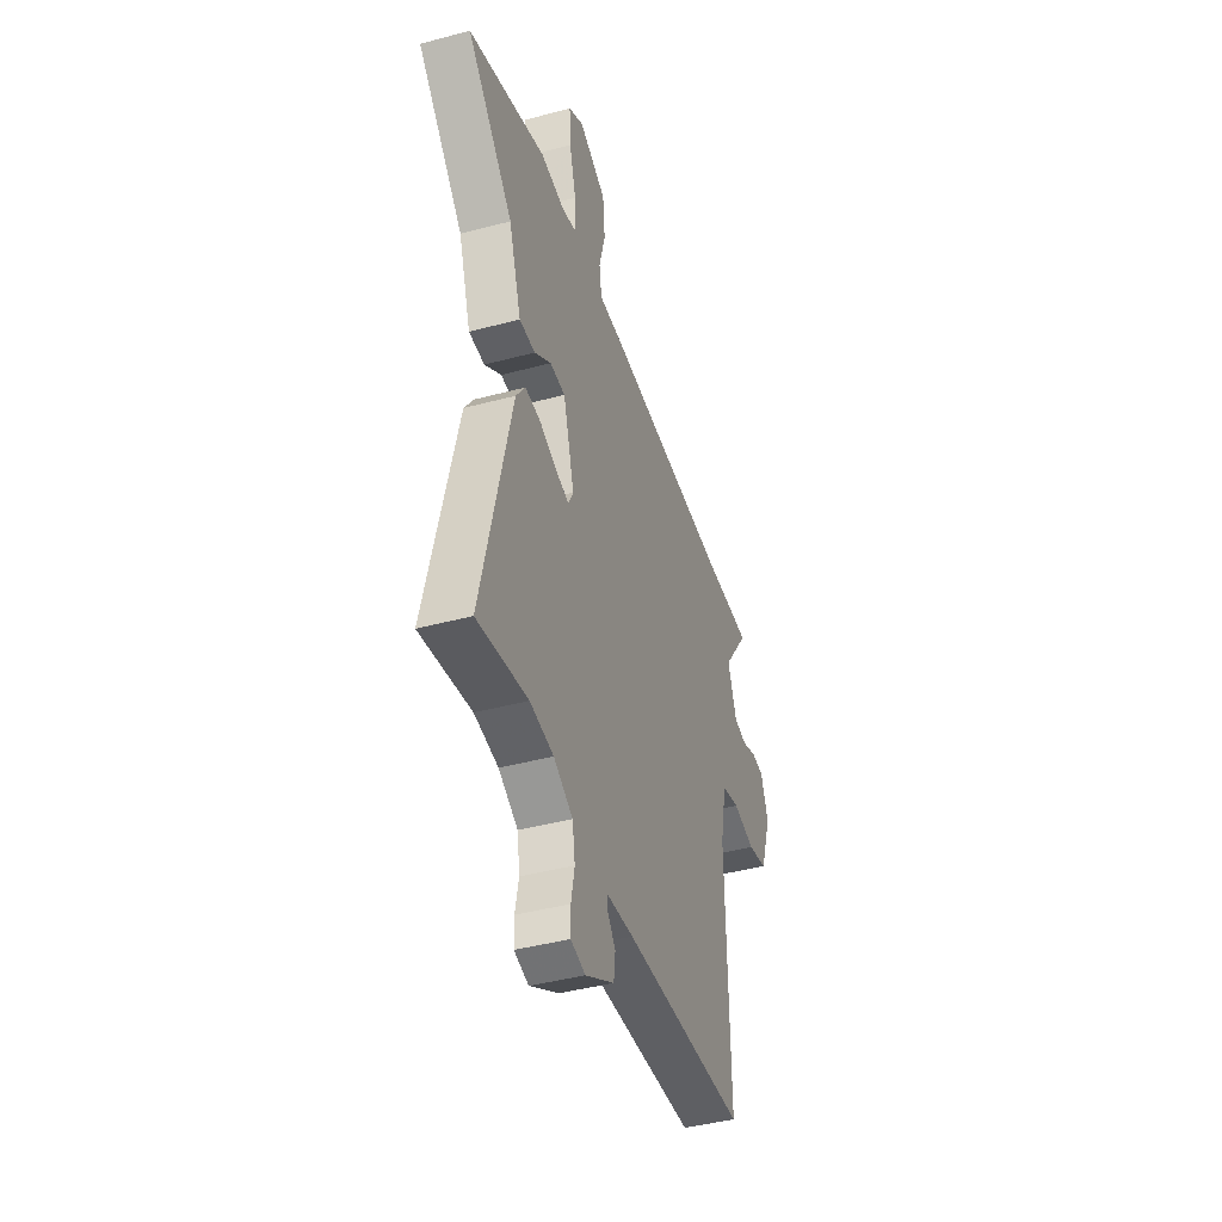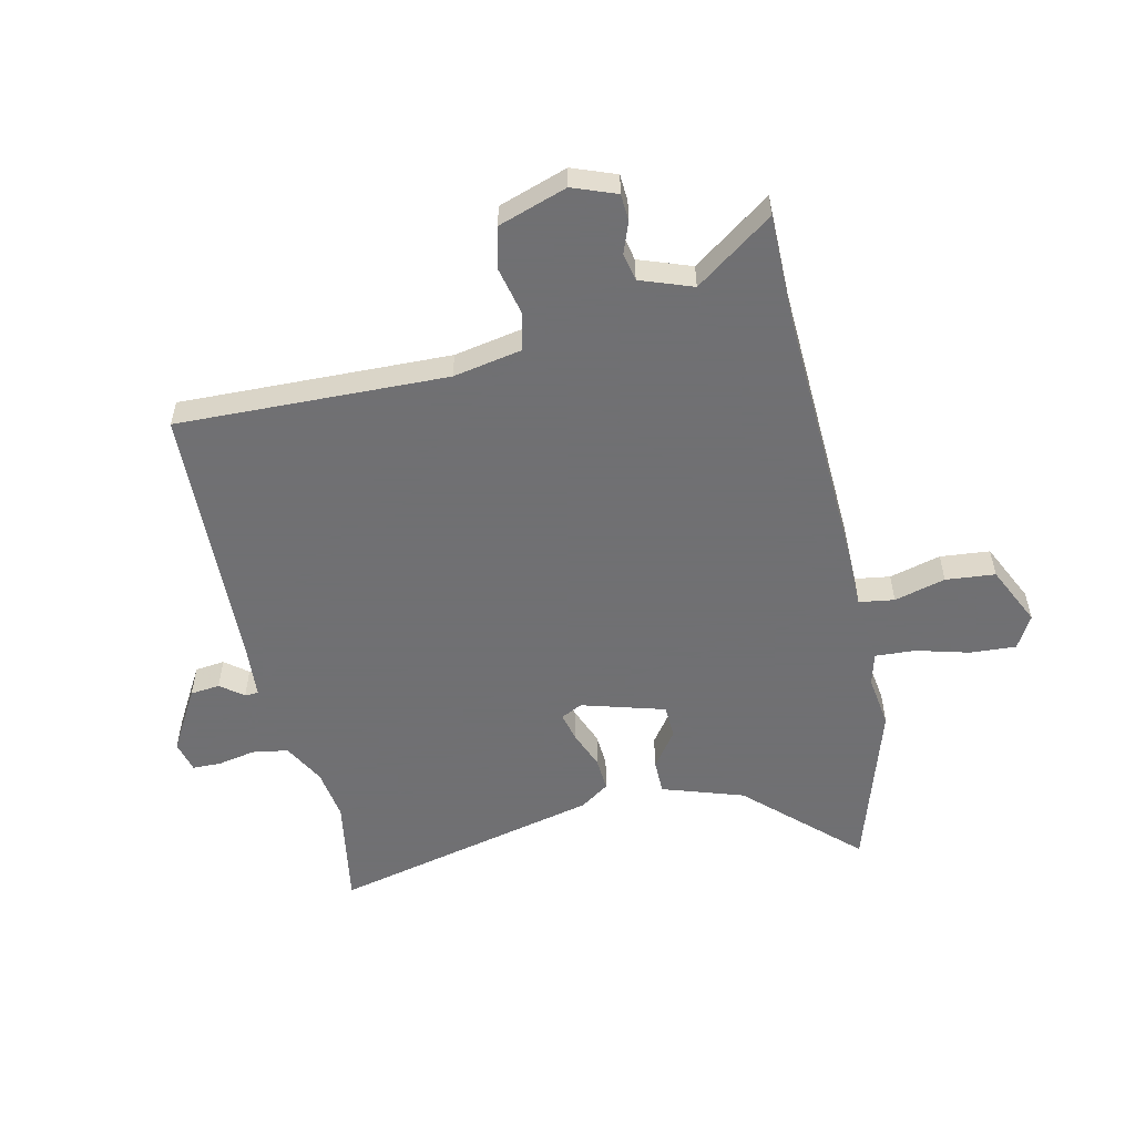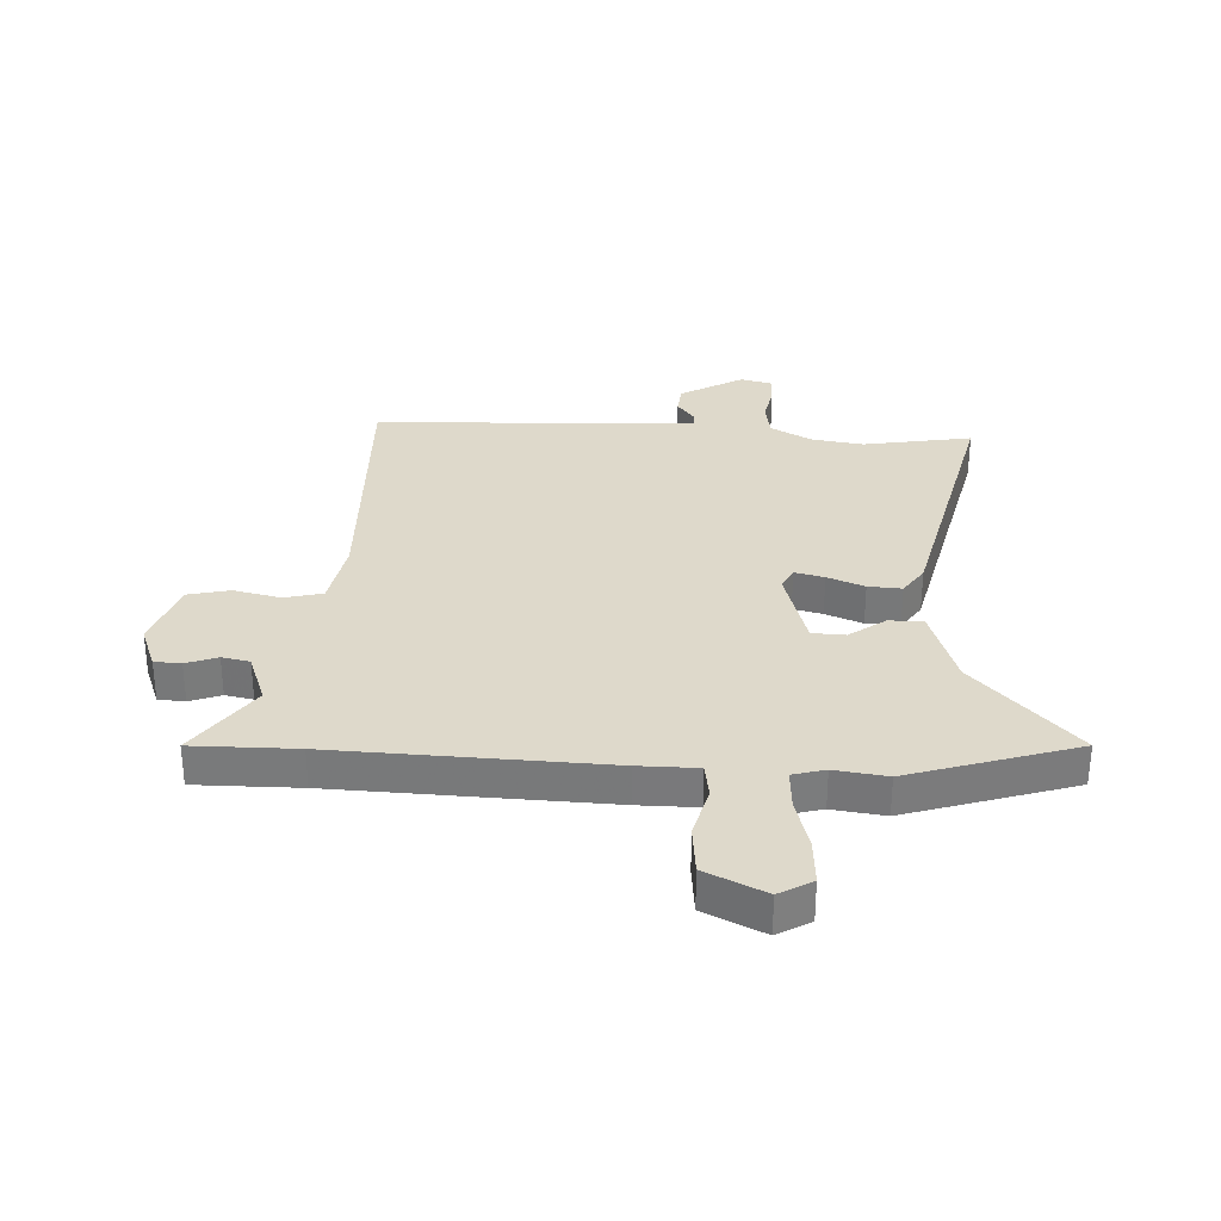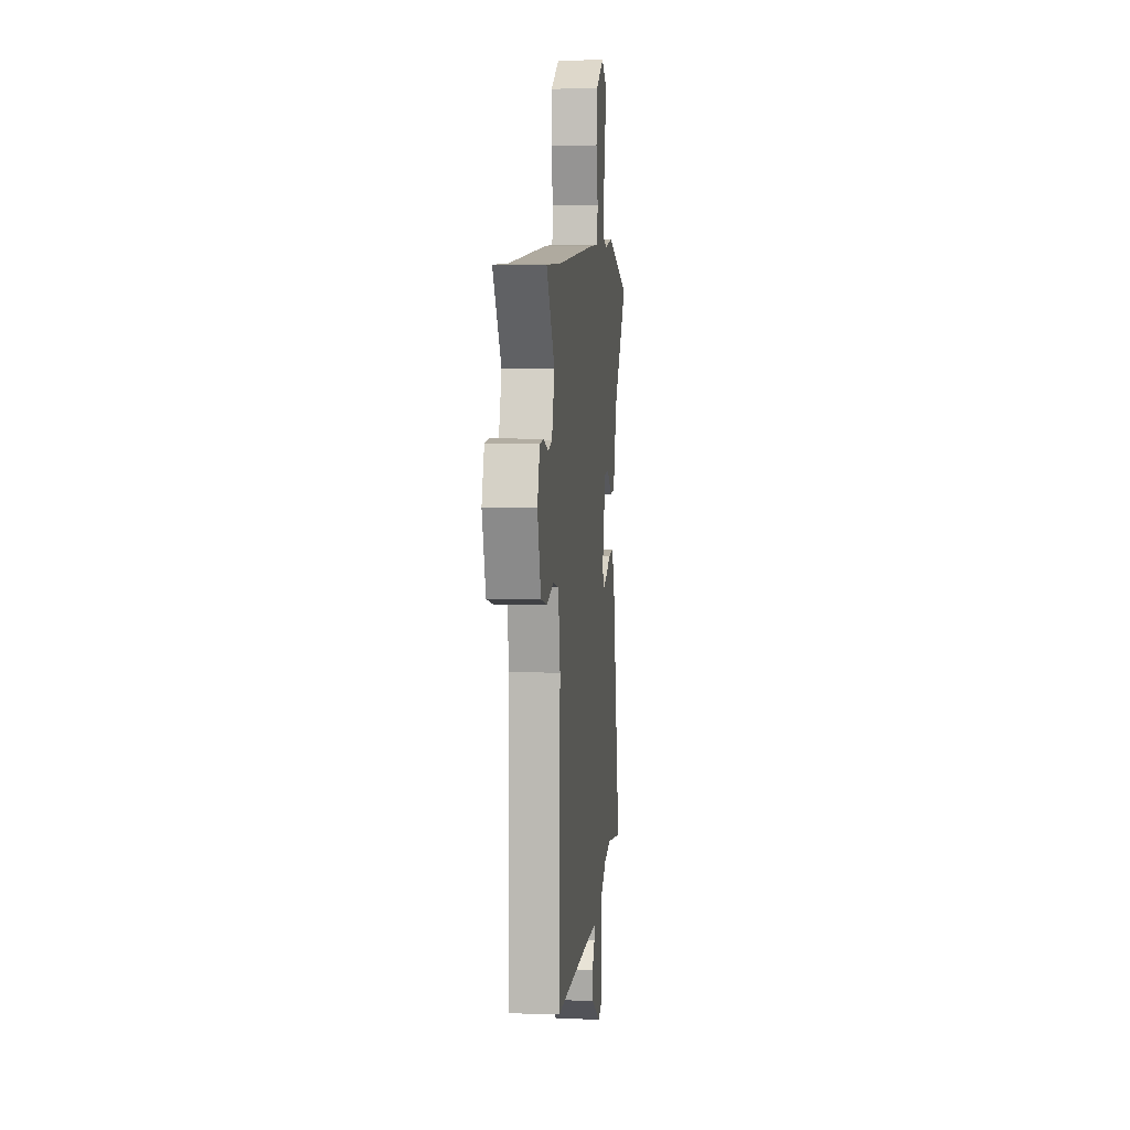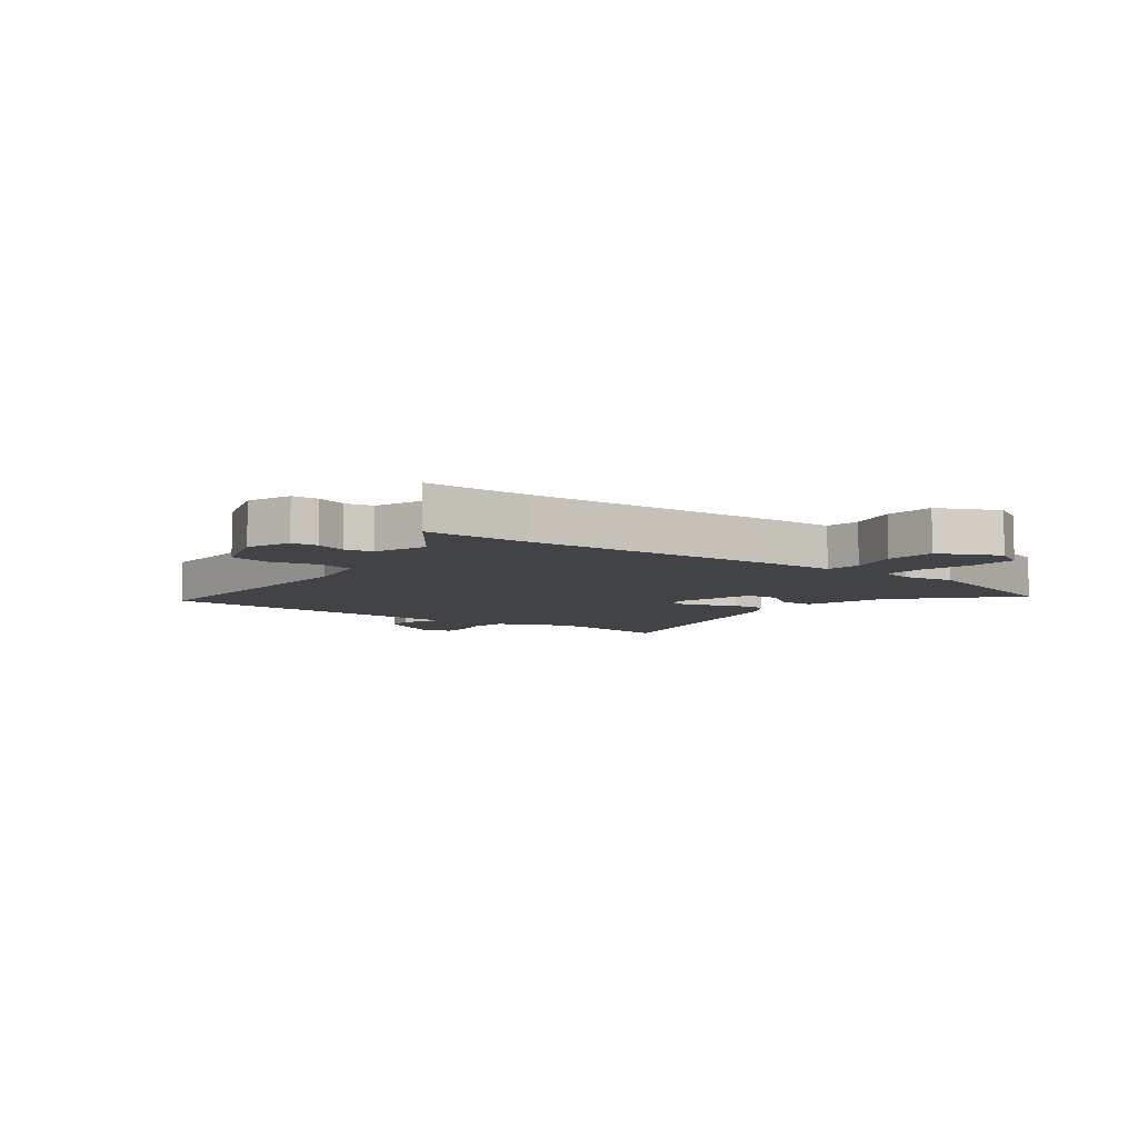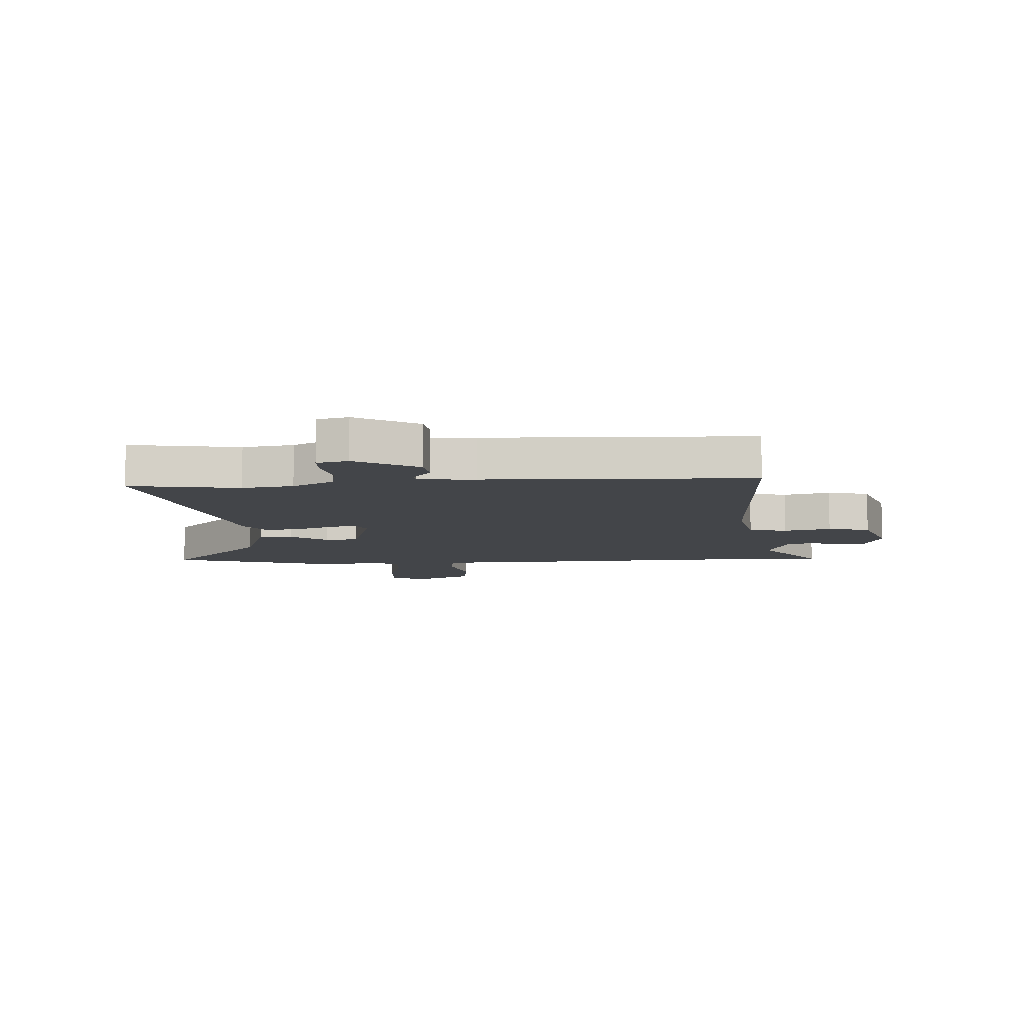
<metadata>
{"format":"obj","ext":"obj","renderer":"f3d","projection":"perspective","resolution":1024,"background":"white","views":[{"elev":-42.5,"azim":107.7,"up":"+Z"},{"elev":-55.0,"azim":-77.5,"up":"+Y"},{"elev":31.7,"azim":2.6,"up":"+Y"},{"elev":7.0,"azim":-84.5,"up":"+Z"},{"elev":-6.9,"azim":-37.0,"up":"+Y"},{"elev":-8.7,"azim":-176.5,"up":"+Y"}]}
</metadata>
<code>
v 0.402 0.07 0.531
v 0.696 0.07 0.439
v 0.52 0.07 0.251
v 0.473 0.07 0.108
v 0.413 0.07 0.107
v 0.349 0.07 0.153
v 0.291 0.07 0.15
v 0.249 0.07 0.004
v 0.268 0.07 -0.034
v 0.32 0.07 -0.021
v 0.385 0.07 0.005
v 0.444 0.07 0.009
v 0.479 0.07 -0.042
v 0.591 0.07 -0.515
v 0.399 0.07 -0.483
v 0.309 0.07 -0.497
v 0.236 0.07 -0.537
v 0.226 0.07 -0.6
v 0.239 0.07 -0.666
v 0.238 0.07 -0.716
v 0.183 0.07 -0.73
v 0.073 0.07 -0.667
v 0.067 0.07 -0.615
v 0.098 0.07 -0.575
v 0.097 0.07 -0.551
v -0.004 0.07 -0.544
v -0.471 0.07 -0.529
v -0.459 0.07 -0.054
v -0.482 0.07 0.066
v -0.549 0.07 0.082
v -0.632 0.07 0.063
v -0.706 0.07 0.08
v -0.747 0.07 0.201
v -0.718 0.07 0.278
v -0.671 0.07 0.281
v -0.616 0.07 0.261
v -0.567 0.07 0.271
v -0.534 0.07 0.363
v -0.632 0.07 0.5
v -0.449 0.07 0.5
v 0.027 0.07 0.521
v 0.131 0.07 0.522
v 0.14 0.07 0.584
v 0.116 0.07 0.674
v 0.124 0.07 0.761
v 0.229 0.07 0.811
v 0.287 0.07 0.778
v 0.282 0.07 0.697
v 0.257 0.07 0.604
v 0.253 0.07 0.533
v 0.31 0.07 0.518
v 0.402 0 0.531
v 0.696 0 0.439
v 0.52 0 0.251
v 0.473 0 0.108
v 0.413 0 0.107
v 0.349 0 0.153
v 0.291 0 0.15
v 0.249 0 0.004
v 0.268 0 -0.034
v 0.32 0 -0.021
v 0.385 0 0.005
v 0.444 0 0.009
v 0.479 0 -0.042
v 0.591 0 -0.515
v 0.399 0 -0.483
v 0.309 0 -0.497
v 0.236 0 -0.537
v 0.226 0 -0.6
v 0.239 0 -0.666
v 0.238 0 -0.716
v 0.183 0 -0.73
v 0.073 0 -0.667
v 0.067 0 -0.615
v 0.098 0 -0.575
v 0.097 0 -0.551
v -0.004 0 -0.544
v -0.471 0 -0.529
v -0.459 0 -0.054
v -0.482 0 0.066
v -0.549 0 0.082
v -0.632 0 0.063
v -0.706 0 0.08
v -0.747 0 0.201
v -0.718 0 0.278
v -0.671 0 0.281
v -0.616 0 0.261
v -0.567 0 0.271
v -0.534 0 0.363
v -0.632 0 0.5
v -0.449 0 0.5
v 0.027 0 0.521
v 0.131 0 0.522
v 0.14 0 0.584
v 0.116 0 0.674
v 0.124 0 0.761
v 0.229 0 0.811
v 0.287 0 0.778
v 0.282 0 0.697
v 0.257 0 0.604
v 0.253 0 0.533
v 0.31 0 0.518
f 47 48 49
f 46 47 49
f 45 46 49
f 44 45 49
f 43 44 49
f 42 43 49 50
f 40 41 42
f 38 39 40
f 37 38 40 42
f 34 35 36
f 33 34 36
f 32 33 36
f 31 32 36
f 30 31 36
f 29 30 36 37
f 26 27 28
f 25 26 28 29
f 22 23 24
f 21 22 24
f 20 21 24
f 19 20 24
f 18 19 24
f 17 18 24 25
f 29 37 42
f 25 29 42
f 17 25 42
f 16 17 42
f 13 14 15
f 12 13 15
f 11 12 15
f 10 11 15
f 3 4 5 6
f 3 6 7
f 2 3 7
f 1 2 7
f 51 1 7
f 50 51 7 8
f 42 50 8
f 16 42 8
f 9 10 15 16
f 8 9 16
f 100 99 98
f 100 98 97
f 100 97 96
f 100 96 95
f 100 95 94
f 101 100 94 93
f 93 92 91
f 91 90 89
f 93 91 89 88
f 87 86 85
f 87 85 84
f 87 84 83
f 87 83 82
f 87 82 81
f 88 87 81 80
f 79 78 77
f 80 79 77 76
f 75 74 73
f 75 73 72
f 75 72 71
f 75 71 70
f 75 70 69
f 76 75 69 68
f 93 88 80
f 93 80 76
f 93 76 68
f 93 68 67
f 66 65 64
f 66 64 63
f 66 63 62
f 66 62 61
f 57 56 55 54
f 58 57 54
f 58 54 53
f 58 53 52
f 58 52 102
f 59 58 102 101
f 59 101 93
f 59 93 67
f 67 66 61 60
f 67 60 59
f 1 52 53 2
f 2 53 54 3
f 3 54 55 4
f 4 55 56 5
f 5 56 57 6
f 6 57 58 7
f 7 58 59 8
f 8 59 60 9
f 9 60 61 10
f 10 61 62 11
f 11 62 63 12
f 12 63 64 13
f 13 64 65 14
f 14 65 66 15
f 15 66 67 16
f 16 67 68 17
f 17 68 69 18
f 18 69 70 19
f 19 70 71 20
f 20 71 72 21
f 21 72 73 22
f 22 73 74 23
f 23 74 75 24
f 24 75 76 25
f 25 76 77 26
f 26 77 78 27
f 27 78 79 28
f 28 79 80 29
f 29 80 81 30
f 30 81 82 31
f 31 82 83 32
f 32 83 84 33
f 33 84 85 34
f 34 85 86 35
f 35 86 87 36
f 36 87 88 37
f 37 88 89 38
f 38 89 90 39
f 39 90 91 40
f 40 91 92 41
f 41 92 93 42
f 42 93 94 43
f 43 94 95 44
f 44 95 96 45
f 45 96 97 46
f 46 97 98 47
f 47 98 99 48
f 48 99 100 49
f 49 100 101 50
f 50 101 102 51
f 51 102 52 1

</code>
